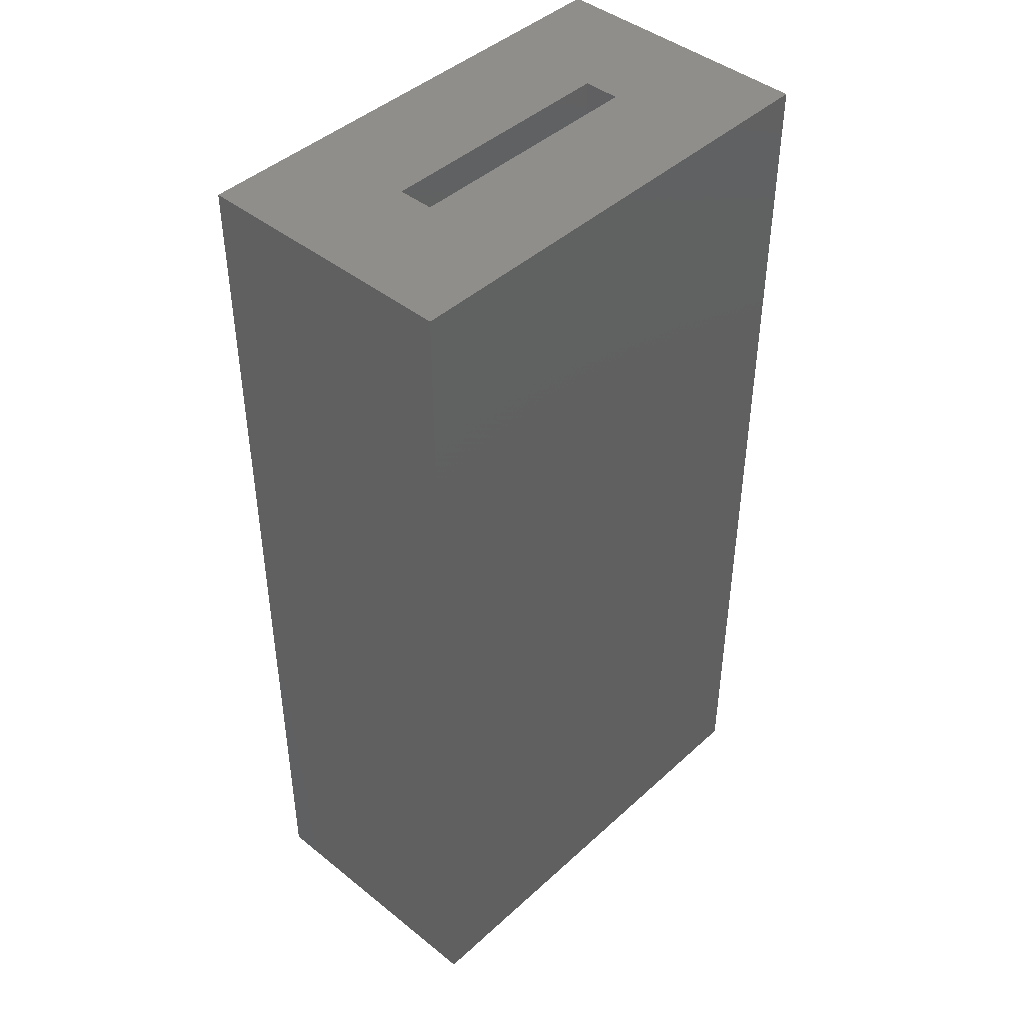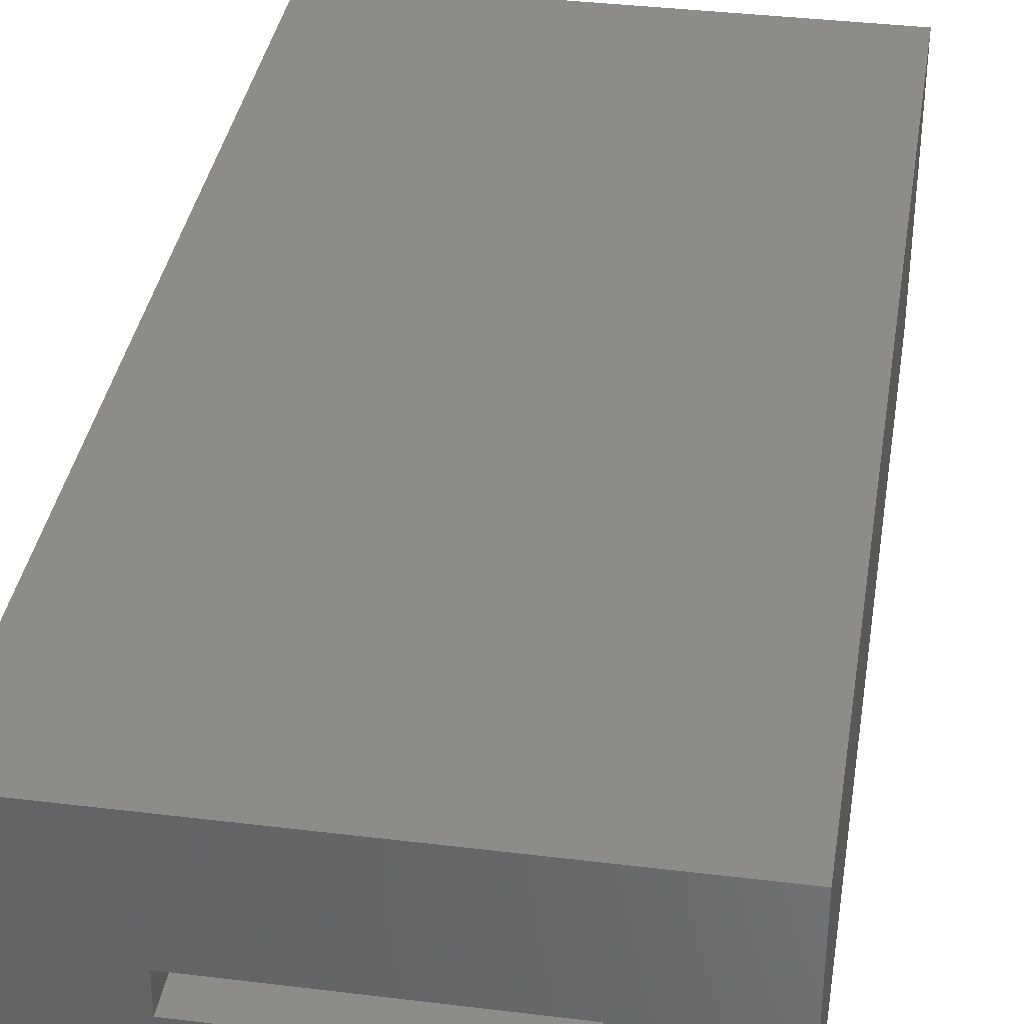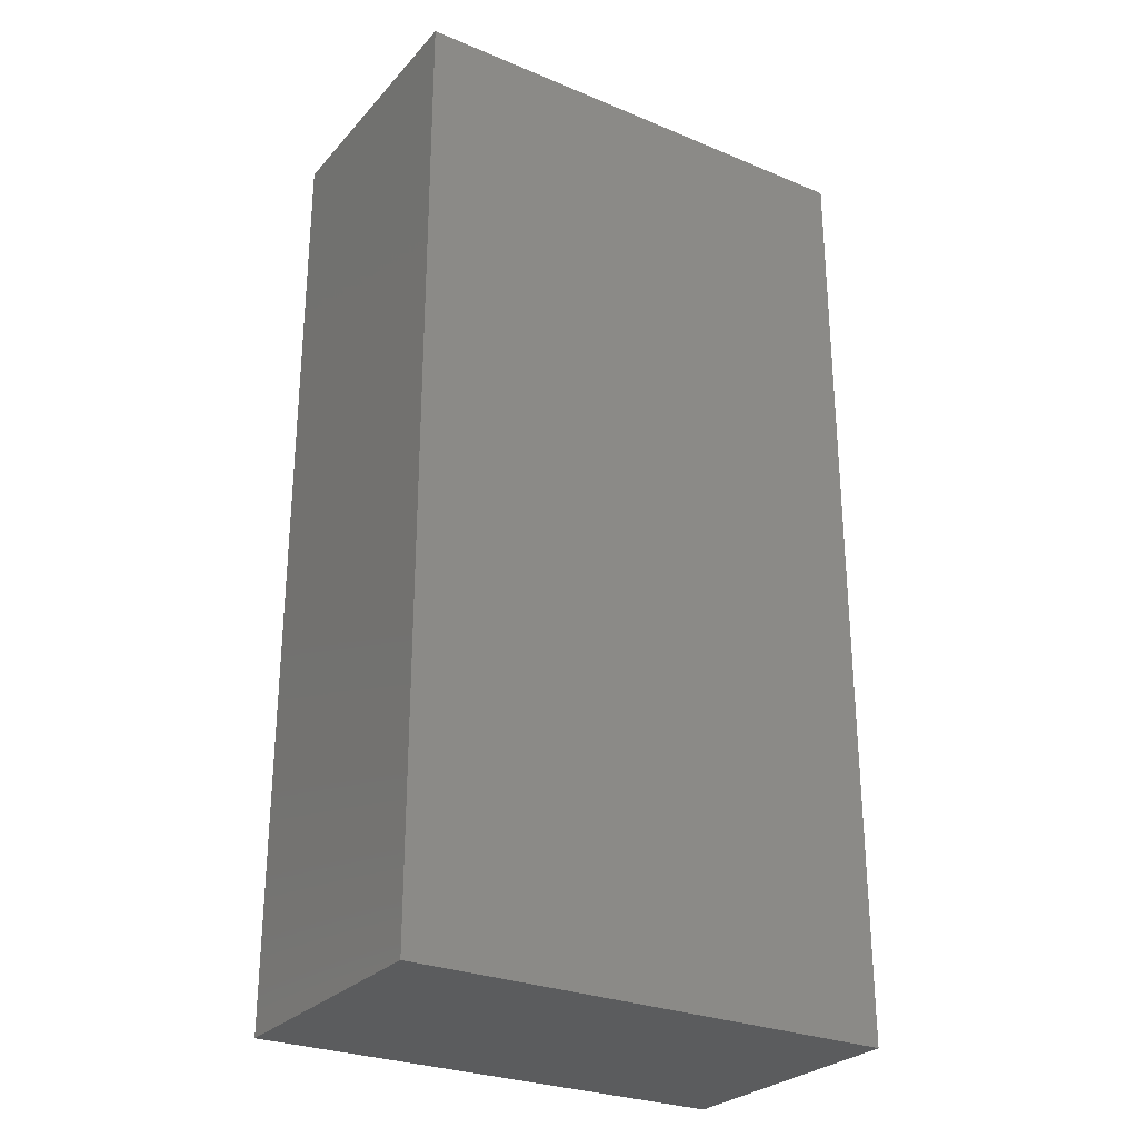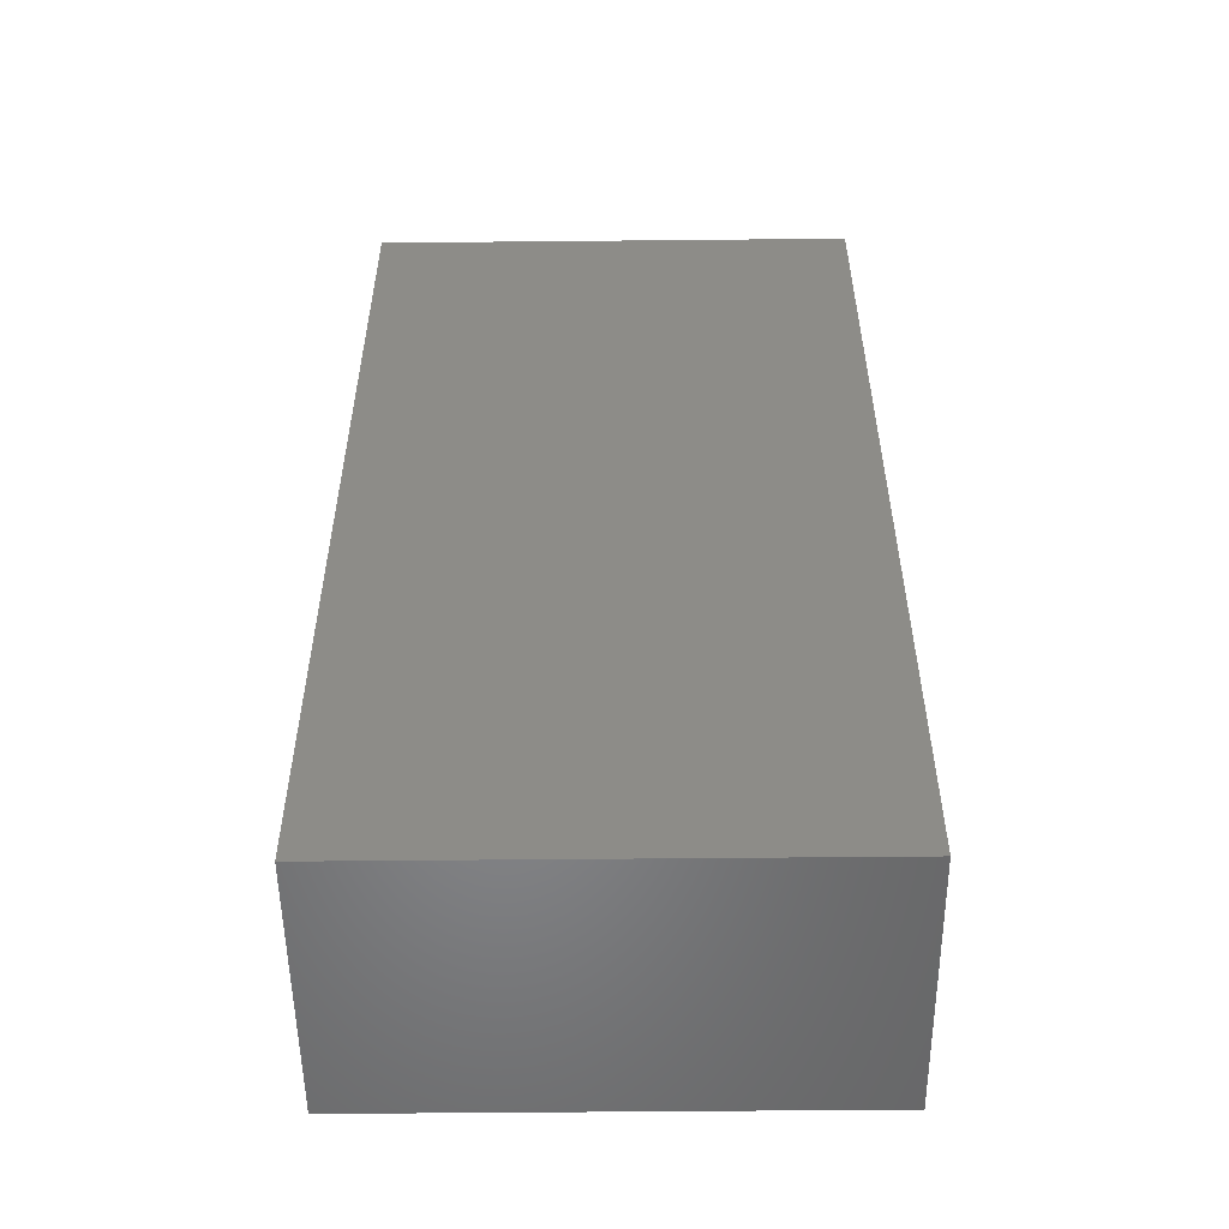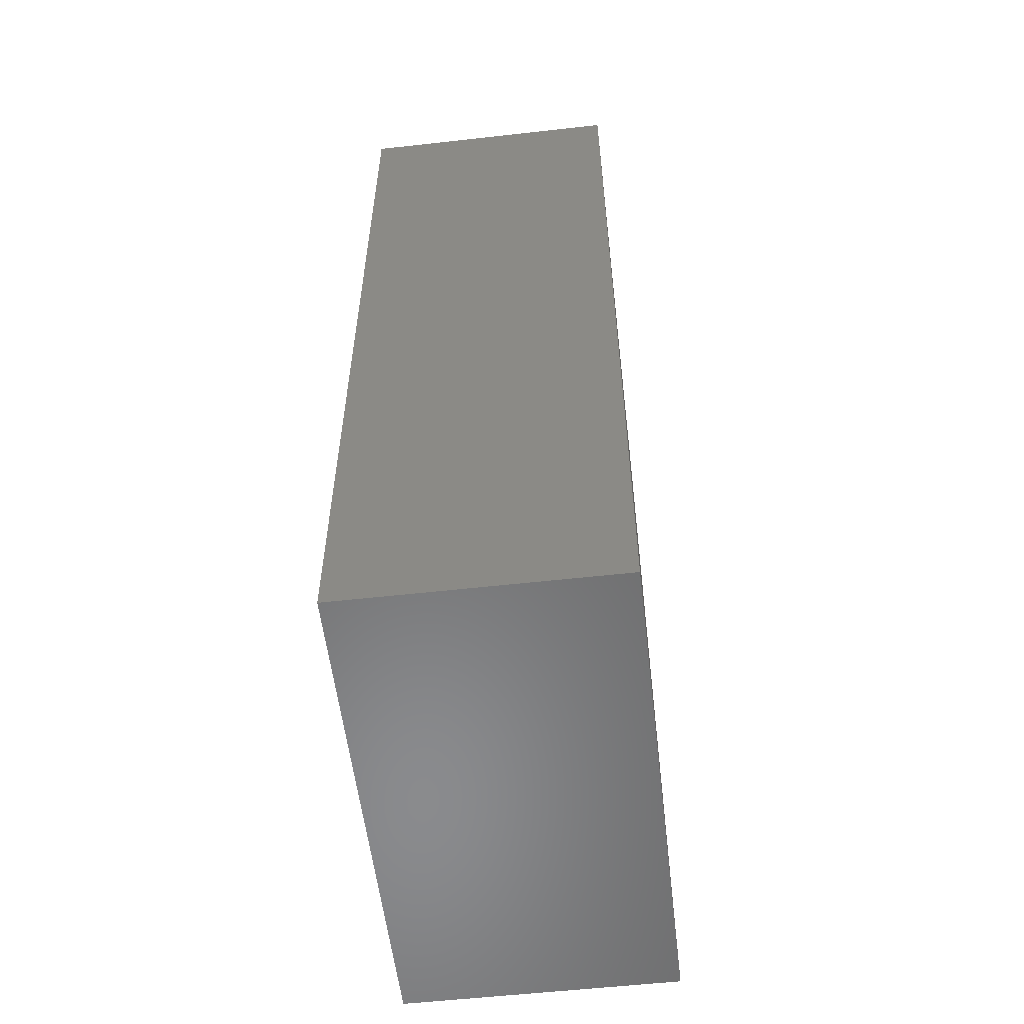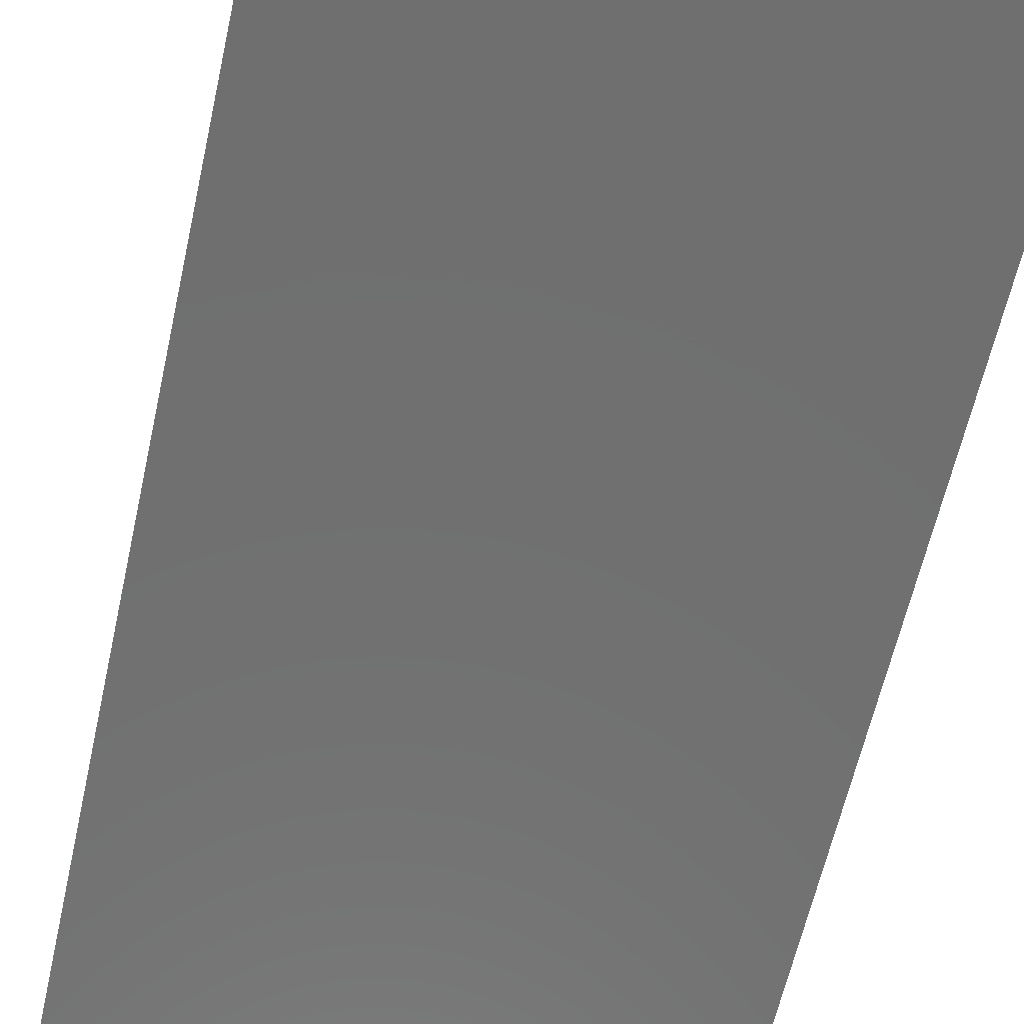
<metadata>
{"format":"stl","ext":"stl","renderer":"f3d","projection":"perspective","resolution":1024,"background":"white","views":[{"elev":43.7,"azim":133.2,"up":"+Y"},{"elev":36.4,"azim":-170.9,"up":"+Z"},{"elev":-27.7,"azim":147.6,"up":"+Y"},{"elev":-53.4,"azim":-179.4,"up":"+Y"},{"elev":-56.4,"azim":96.7,"up":"+Y"},{"elev":-61.6,"azim":167.5,"up":"+Z"}]}
</metadata>
<code>
# stl→obj: 16 verts, 28 faces
v -0.01562 0 0.201
v 0.07812 0 0.07812
v -0.01562 0 -0.01562
v 0.2812 0 0.07812
v 0.375 0 -0.01562
v 0.07812 0 0.1072
v 0.375 0 0.201
v 0.2812 0 0.1072
v 0.07812 -0.6719 0.07812
v 0.2812 -0.6719 0.07812
v 0.2812 -0.6719 0.1072
v 0.07812 -0.6719 0.1072
v -0.01562 -0.7656 -0.01562
v 0.375 -0.7656 -0.01562
v 0.375 -0.7656 0.201
v -0.01562 -0.7656 0.201
f 1 2 3
f 3 2 4
f 3 4 5
f 2 1 6
f 6 1 7
f 6 7 8
f 8 7 5
f 8 5 4
f 2 9 4
f 4 9 10
f 4 10 8
f 8 10 11
f 8 11 6
f 6 11 12
f 6 12 2
f 2 12 9
f 3 5 13
f 13 5 14
f 5 7 14
f 14 7 15
f 7 1 15
f 15 1 16
f 1 3 16
f 16 3 13
f 16 13 15
f 15 13 14
f 12 11 9
f 9 11 10

</code>
